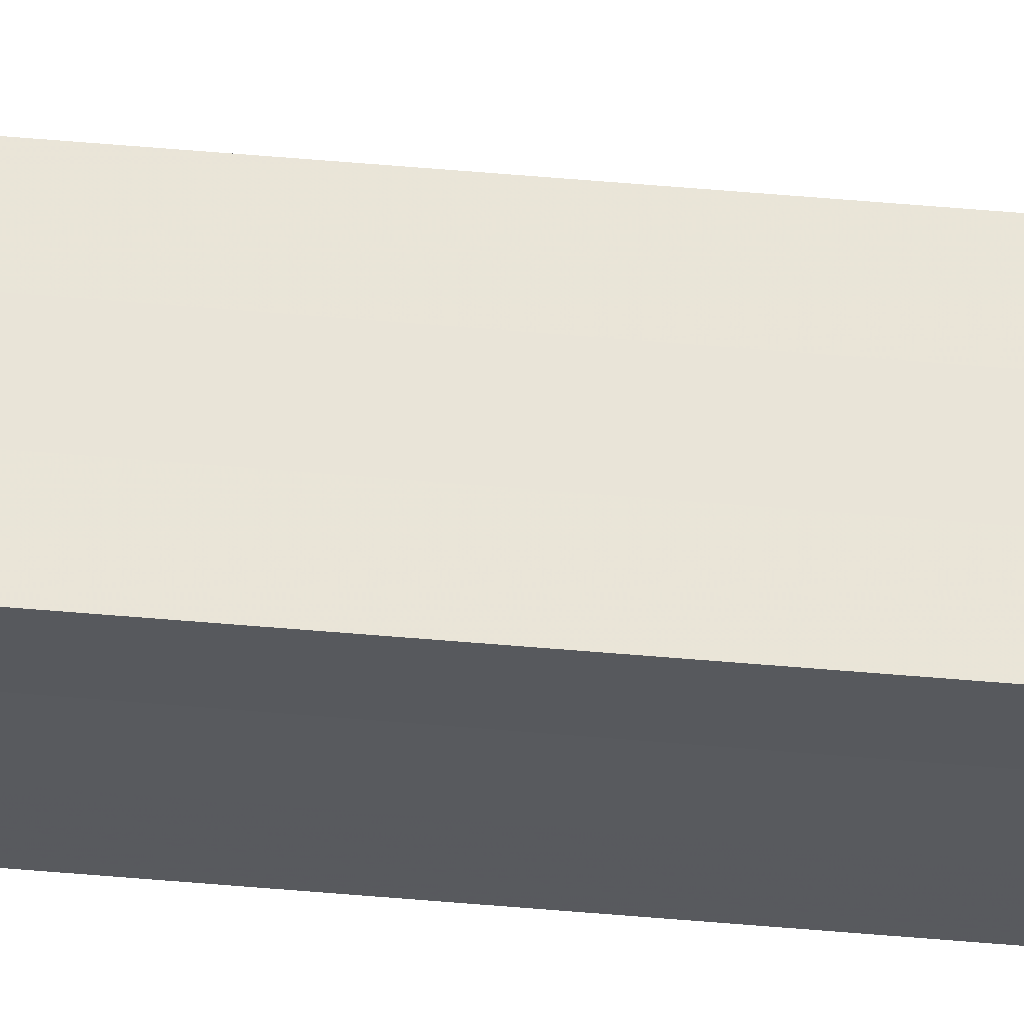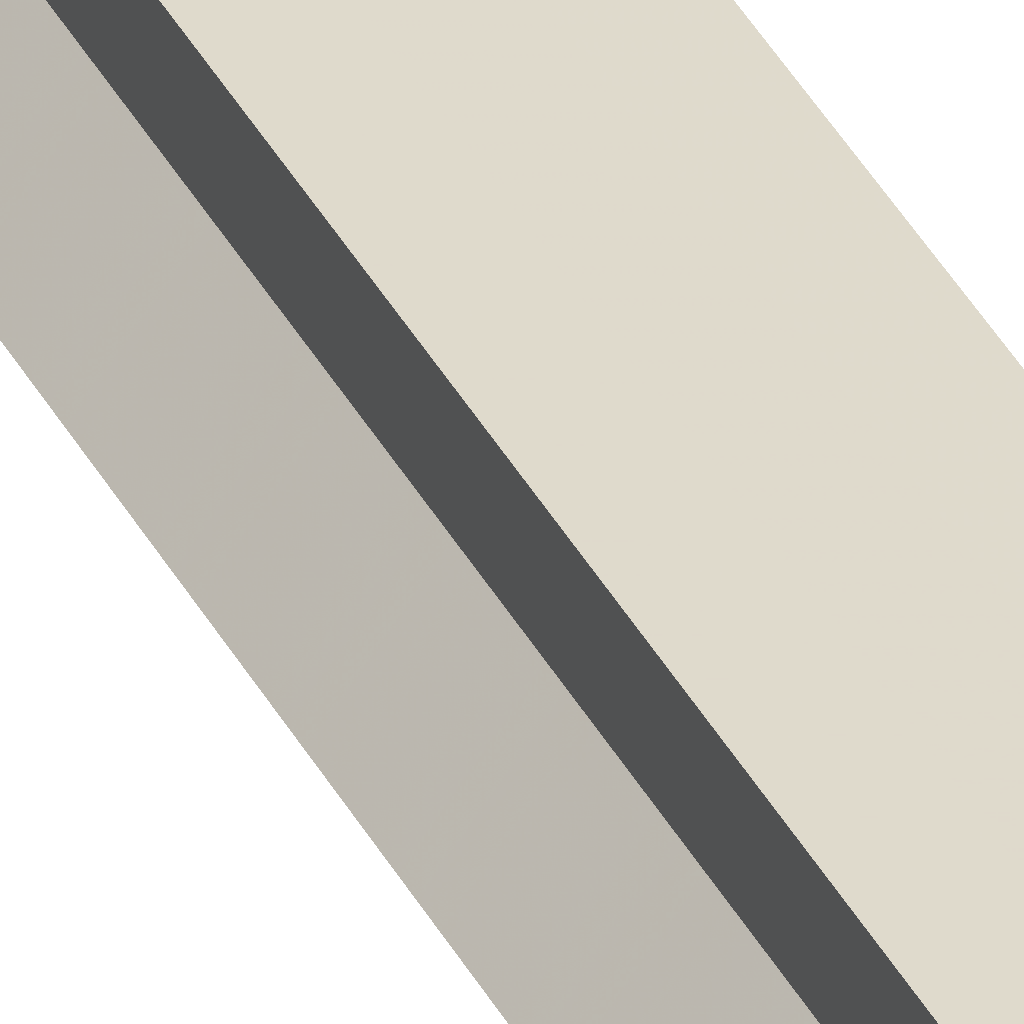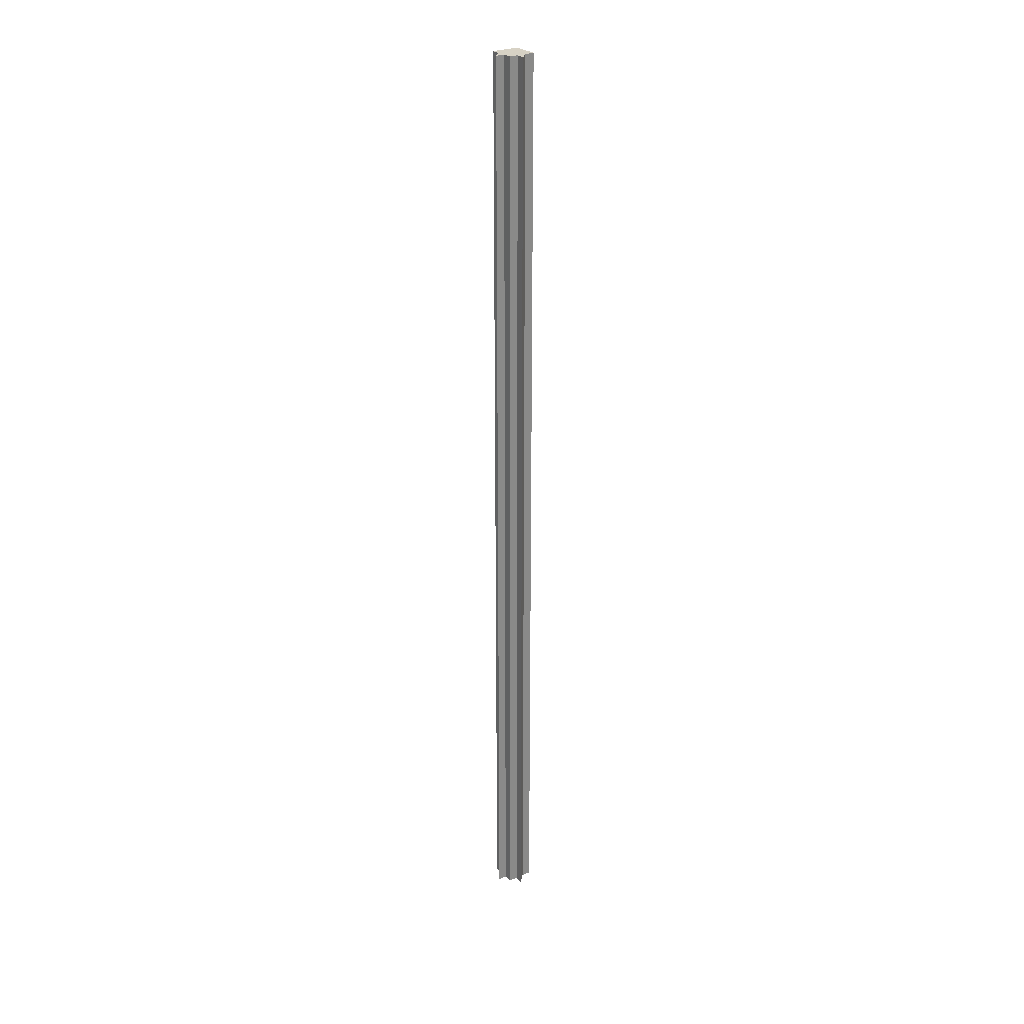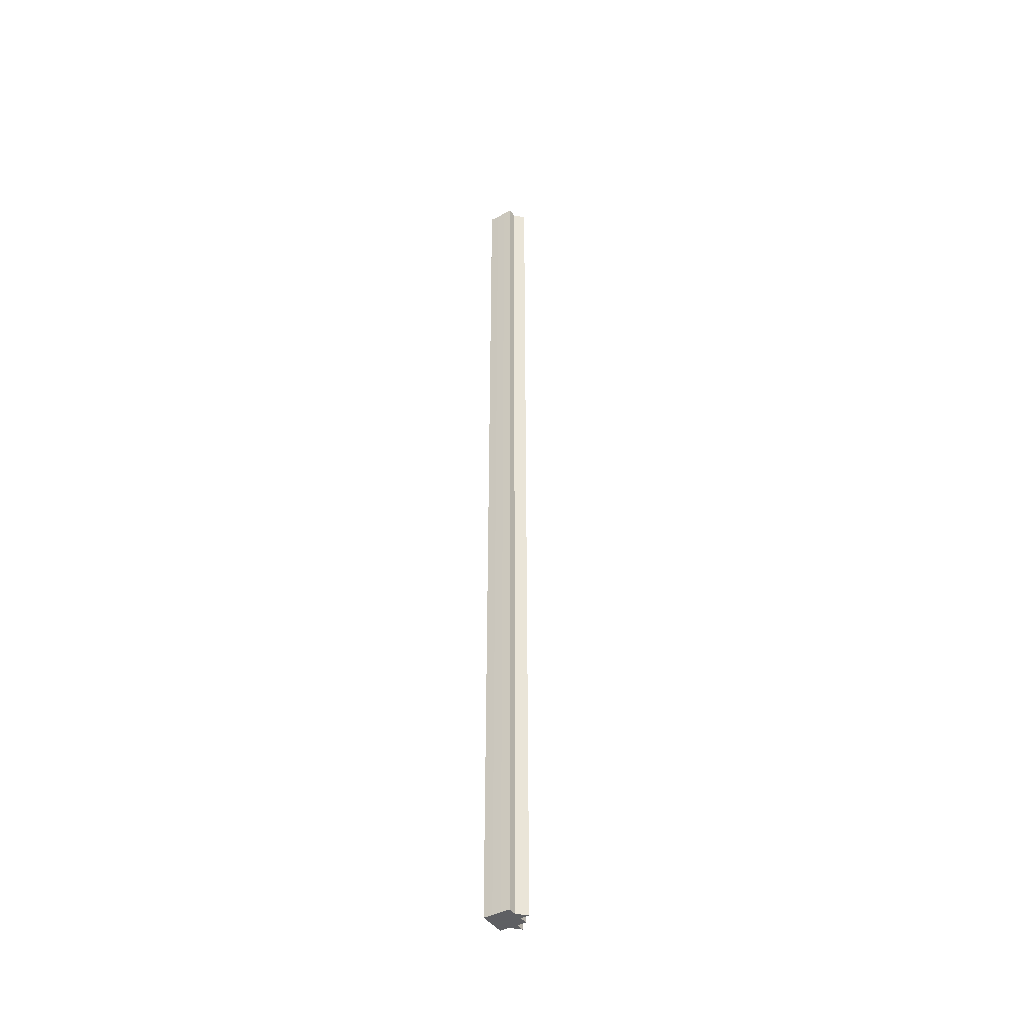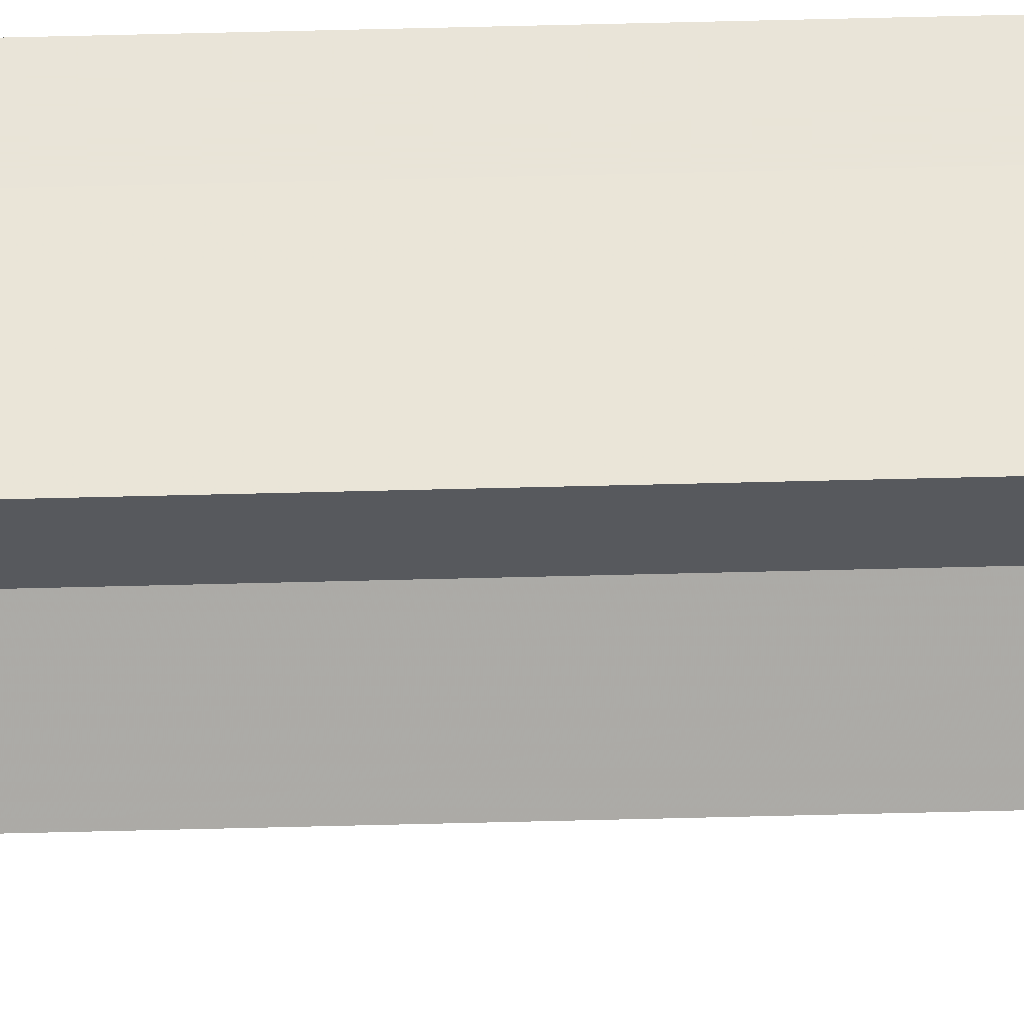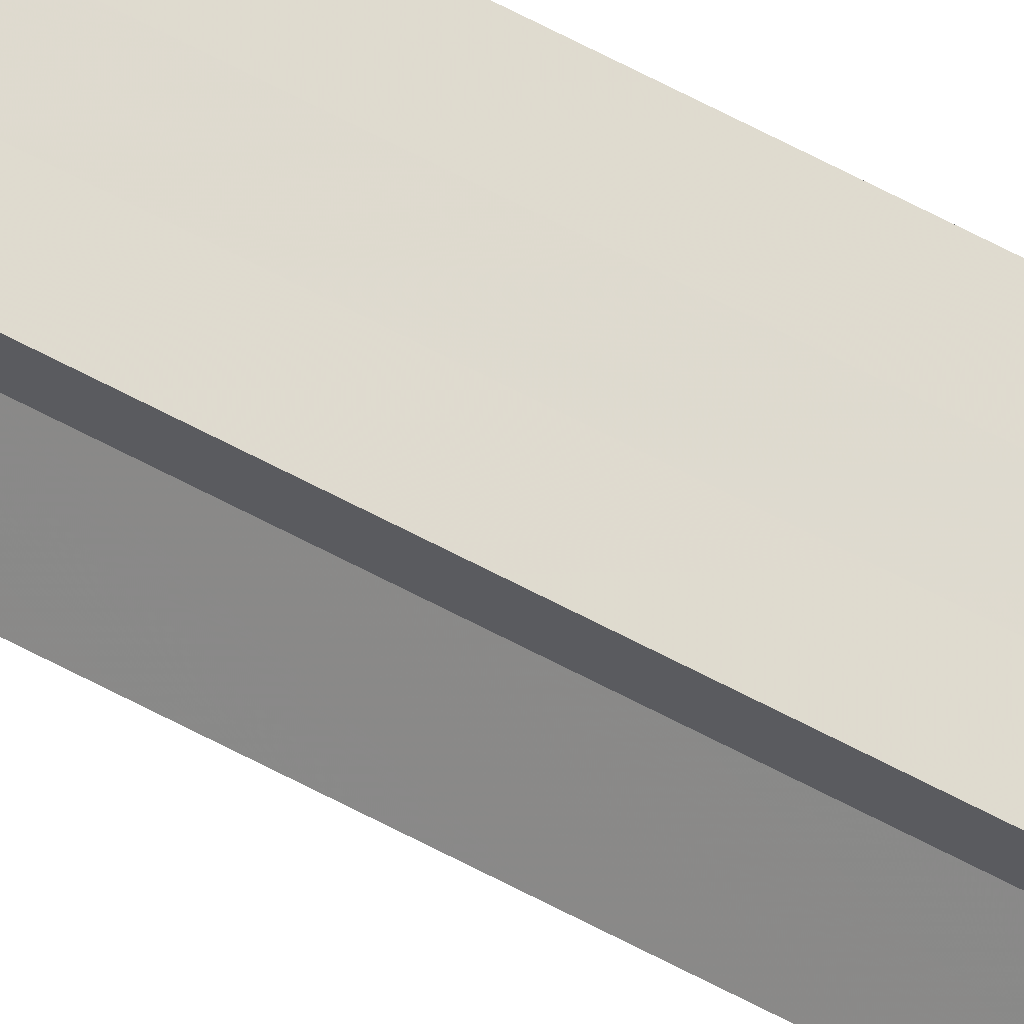
<metadata>
{"format":"obj","ext":"obj","renderer":"f3d","projection":"perspective","resolution":1024,"background":"white","views":[{"elev":59.7,"azim":-85.0,"up":"+Y"},{"elev":32.5,"azim":157.8,"up":"+Y"},{"elev":27.2,"azim":55.9,"up":"+Z"},{"elev":-41.9,"azim":-57.5,"up":"+Z"},{"elev":60.0,"azim":88.5,"up":"+Y"},{"elev":70.3,"azim":117.3,"up":"+Y"}]}
</metadata>
<code>
o 1959
v 2244 1881 22.7
v 2244 1881 22.7
v 2244 1881 23.77
v 2244 1881 23.77
v 2244 1881 22.7
v 2244 1881 23.77
v 2244 1881 23.77
v 2244 1881 23.77
v 2244 1881 23.77
v 2244 1881 23.77
v 2244 1881 23.77
v 2244 1881 23.77
v 2244 1881 23.77
v 2244 1881 23.77
v 2244 1881 23.77
v 2244 1881 23.77
v 2244 1881 23.77
v 2244 1881 23.77
v 2244 1881 23.77
v 2244 1881 23.77
v 2244 1881 23.77
v 2244 1881 22.7
v 2244 1881 22.7
v 2244 1881 22.7
v 2244 1881 22.7
v 2244 1881 23.77
v 2244 1881 23.77
v 2244 1881 22.7
v 2244 1881 23.77
v 2244 1881 22.7
v 2244 1881 22.7
v 2244 1881 22.7
v 2244 1881 22.7
v 2244 1881 22.7
v 2244 1881 23.77
v 2244 1881 22.7
v 2244 1881 23.77
v 2244 1881 23.77
v 2244 1881 22.7
v 2244 1881 23.77
v 2244 1881 22.7
v 2244 1881 22.7
v 2244 1881 23.77
v 2244 1881 22.7
v 2244 1881 22.7
v 2244 1881 22.7
v 2244 1881 22.7
v 2244 1881 23.77
v 2244 1881 22.7
v 2244 1881 23.77
v 2244 1881 22.7
v 2244 1881 22.7
v 2244 1881 22.7
v 2244 1881 23.77
v 2244 1881 23.77
v 2244 1881 23.77
v 2244 1881 23.77
v 2244 1881 23.77
v 2244 1881 22.7
v 2244 1881 23.77
v 2244 1881 22.7
v 2244 1881 23.77
v 2244 1881 22.7
v 2244 1881 22.7
v 2244 1881 22.7
v 2244 1881 22.7
v 2244 1881 23.77
v 2244 1881 22.7
v 2244 1881 22.7
v 2244 1881 22.7
v 2244 1881 23.77
v 2244 1881 22.7
v 2244 1881 23.77
v 2244 1881 22.7
v 2244 1881 22.7
v 2244 1881 23.77
v 2244 1881 22.7
v 2244 1881 23.77
v 2244 1881 22.7
v 2244 1881 23.77
v 2244 1881 23.77
v 2244 1881 22.7
v 2244 1881 22.7
v 2244 1881 22.7
v 2244 1881 22.7
v 2244 1881 23.77
f 1 2 3
f 4 5 6
f 7 6 8
f 7 8 9
f 7 10 11
f 7 12 10
f 7 13 12
f 7 14 13
f 7 15 14
f 7 16 15
f 7 17 16
f 7 18 17
f 7 19 18
f 7 20 19
f 21 22 20
f 23 24 22
f 23 25 24
f 26 25 27
f 23 28 25
f 29 30 26
f 23 31 28
f 32 33 29
f 33 34 35
f 23 36 31
f 37 36 38
f 23 39 36
f 40 41 37
f 23 42 39
f 43 44 40
f 45 46 43
f 46 47 48
f 47 49 50
f 23 51 42
f 23 52 51
f 23 53 52
f 54 51 55
f 56 53 57
f 58 59 54
f 60 61 56
f 62 63 58
f 64 65 60
f 65 66 67
f 68 69 62
f 69 70 71
f 70 72 73
f 74 75 76
f 76 77 78
f 23 77 5
f 23 79 77
f 80 79 81
f 82 83 80
f 84 85 86

</code>
